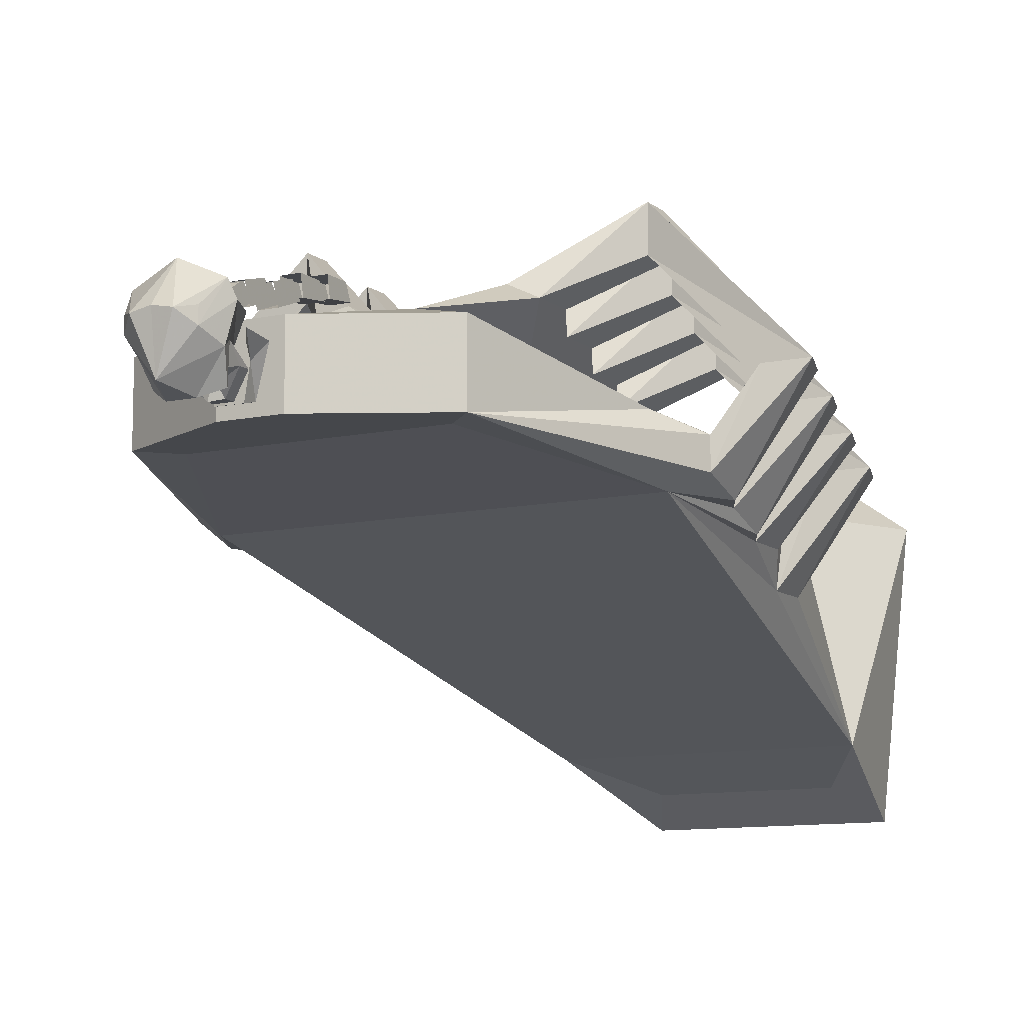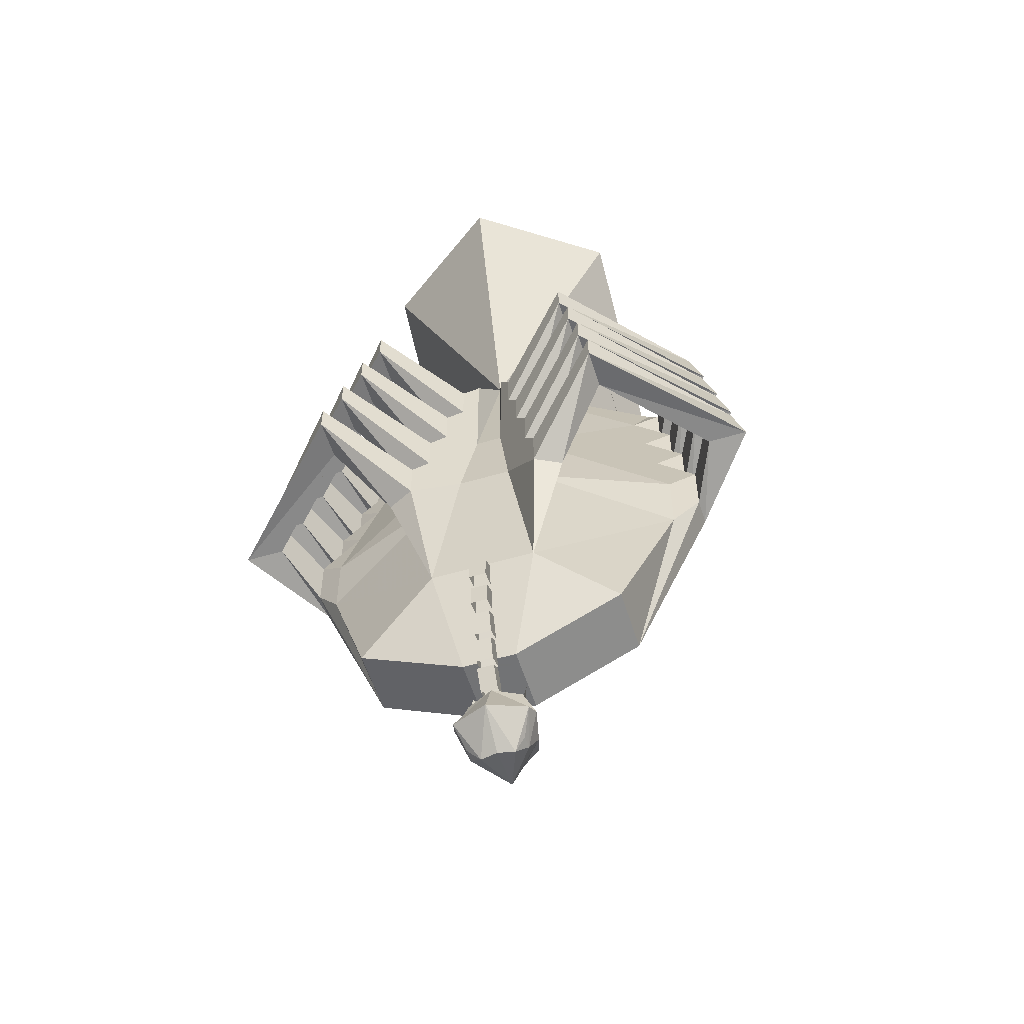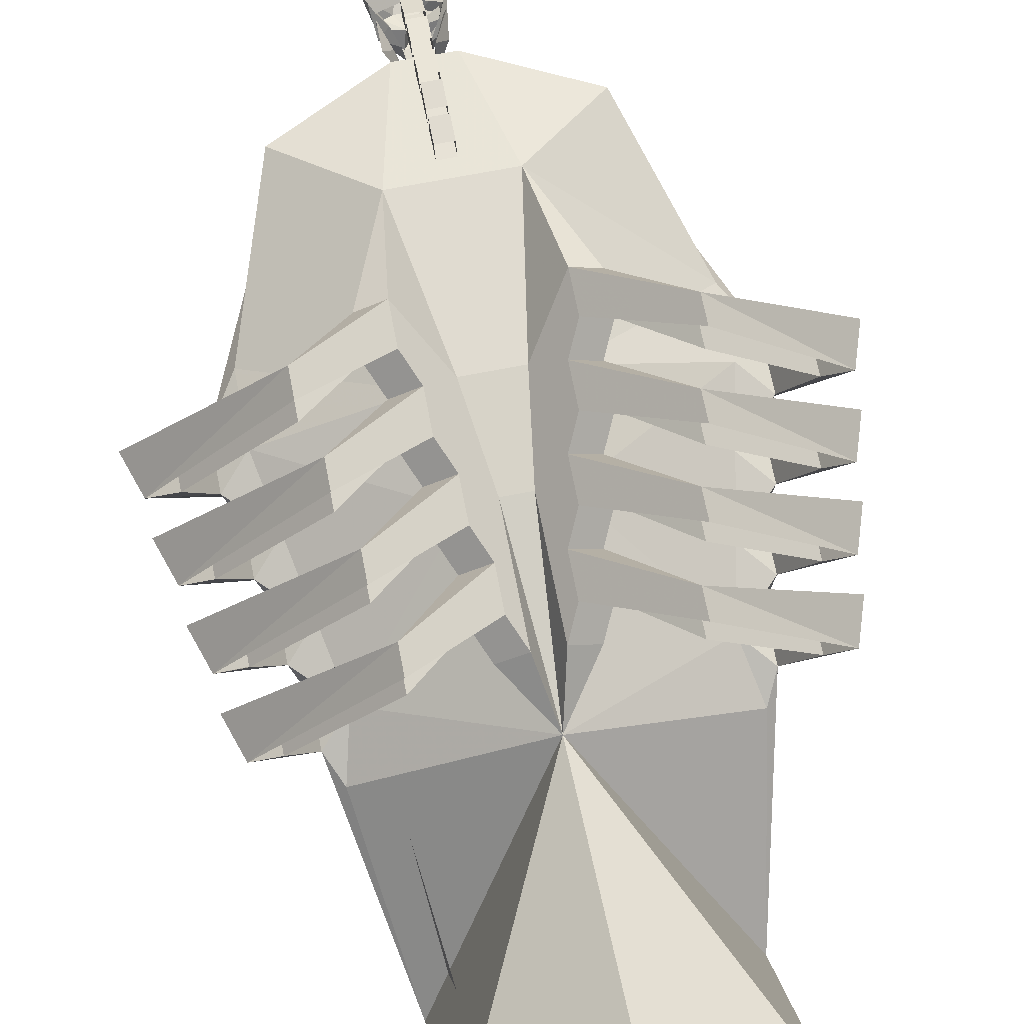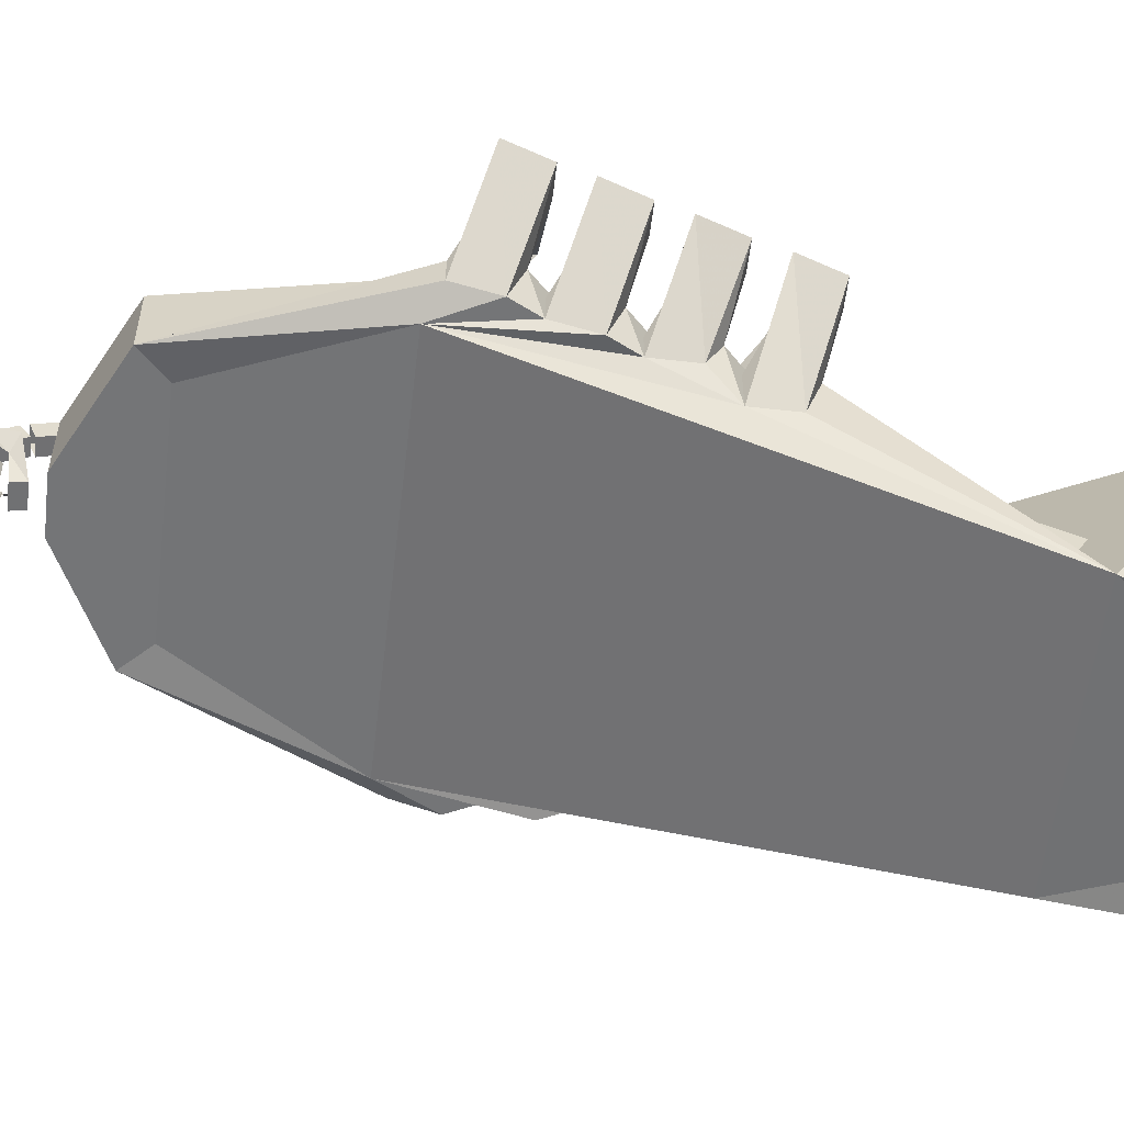
<metadata>
{"format":"obj","ext":"obj","renderer":"f3d","projection":"perspective","resolution":1024,"background":"white","views":[{"elev":-10.2,"azim":28.9,"up":"+Z"},{"elev":-55.7,"azim":17.2,"up":"+Y"},{"elev":69.8,"azim":169.0,"up":"+Z"},{"elev":-56.5,"azim":83.2,"up":"+Z"}]}
</metadata>
<code>
v -0.3125 0 0.125
v -0.3125 -0.3125 -0.3438
v 0 -0.6562 0.125
v 0 0 0.3438
v 0.3125 0 0.125
v 0.3125 -0.3125 -0.3438
v 0.25 0 -0.4688
v 0.1875 -0.125 -0.4062
v -0.25 0 -0.4688
v -0.1875 -0.125 -0.4062
v -0.0625 -1.938 0.1875
v -0.3125 -1.812 0.03125
v -0.0625 -1.938 0.03125
v 0.0625 -1.938 0.1875
v 0.125 -1.656 0.25
v -0.125 -1.656 0.25
v -0.3125 -1.812 0.1875
v -0.4375 -1.438 0.09375
v -0.5 -1.344 0.0625
v -0.5 -1.344 0
v -0.4375 -1.375 -0.03125
v -0.25 -1.75 0.03125
v -0.0625 -1.812 0.03125
v 0.0625 -1.938 0.03125
v 0.3125 -1.812 0.03125
v 0.3125 -1.812 0.1875
v 0.4375 -1.438 0.09375
v 0.125 -1.281 0.2188
v 0.2188 -1.406 0.3125
v 0.1562 -1.406 0.3438
v 0.0625 -1.281 0.25
v -0.0625 -1.281 0.25
v -0.1562 -1.406 0.3438
v -0.2188 -1.406 0.3125
v -0.125 -1.281 0.2188
v -0.03125 -1.062 0.2188
v 0.03125 -1.062 0.2188
v 0.03125 -0.7812 0.2188
v 0.09375 -0.7812 0.1875
v 0.09375 -1.062 0.1875
v 0.3438 -0.8125 0
v 0.375 -0.6875 -0.0625
v 0.4062 -0.75 -0.03125
v 0.4062 -0.7812 -0.125
v 0.4062 -0.875 -0.125
v 0.4375 -1.375 -0.03125
v 0.25 -0.3125 -0.3438
v -0.25 -0.3125 -0.3438
v -0.4062 -0.875 -0.125
v -0.4062 -0.7812 -0.125
v -0.4062 -0.75 -0.03125
v -0.375 -0.6875 -0.0625
v -0.3438 -0.8125 0
v -0.09375 -1.062 0.1875
v -0.09375 -0.7812 0.1875
v -0.03125 -0.7812 0.2188
v -0.0625 -0.8438 0.25
v -0.0625 -0.9375 0.25
v -0.09375 -1 0.2812
v -0.09375 -1.094 0.2812
v -0.125 -1.156 0.3125
v 0.125 -1.156 0.3125
v 0.09375 -1.094 0.2812
v 0.09375 -1 0.2812
v 0.0625 -0.9375 0.25
v 0.0625 -0.8438 0.25
v 0.125 -0.8438 0.2188
v 0.125 -0.9375 0.2188
v 0.1562 -1 0.25
v 0.1562 -1.094 0.25
v 0.1875 -1.156 0.2812
v 0.4375 -1.281 0.09375
v 0.4062 -1.125 0.0625
v 0.5 -1.219 0.0625
v 0.4688 -1.188 0.03125
v 0.4688 -1.062 0.03125
v 0.375 -0.9688 0.03125
v 0.4375 -1.031 0
v 0.4375 -0.9062 0
v 0.4062 -0.875 -0.03125
v 0.5 -1.344 0.0625
v 0.5625 -1.188 0.1875
v 0.625 -1.188 0.1875
v 0.5 -1.25 -0.03125
v 0.4688 -1.188 -0.03125
v 0.5312 -1.125 0.1562
v 0.5312 -1.031 0.1562
v 0.5938 -1.031 0.1562
v 0.4688 -1.094 -0.0625
v 0.4375 -1.031 -0.0625
v 0.5 -0.9688 0.125
v 0.5 -0.875 0.125
v 0.5625 -0.875 0.125
v 0.4375 -0.9375 -0.0625
v 0.4688 -0.8125 0.09375
v 0.4688 -0.7188 0.09375
v 0.5312 -0.7188 0.09375
v 0.5625 -0.8125 0.09375
v 0.25 -0.7812 0.3125
v 0.25 -0.7188 0.3125
v 0.5 -1.344 0
v 0.5625 -1.281 0.1875
v 0.3438 -1.188 0.4062
v 0.3438 -1.25 0.4062
v 0.2188 -1.312 0.3125
v 0.1875 -1.25 0.2812
v 0.1562 -1.312 0.3438
v 0.125 -1.25 0.3125
v 0.3438 -1.188 0.5
v 0.3438 -1.25 0.5
v 0.6562 -1.281 0.1875
v 0.625 -1.125 0.1562
v 0.3125 -1.094 0.375
v 0.3125 -1.031 0.375
v 0.25 -0.7812 0.4062
v 0.25 -0.7188 0.4062
v 0.2812 -0.875 0.3438
v 0.2812 -0.9375 0.3438
v 0.2812 -0.9375 0.4375
v 0.5938 -0.9688 0.125
v 0.2812 -0.875 0.4375
v 0.3125 -1.094 0.4688
v 0.3125 -1.031 0.4688
v 0.25 -1.75 0.03125
v 0.375 -1.375 -0.03125
v -0.375 -1.375 -0.03125
v 0.0625 -1.812 0.03125
v -0.4375 -1.281 0.09375
v -0.5 -1.219 0.0625
v -0.5625 -1.188 0.1875
v -0.5625 -1.281 0.1875
v -0.6562 -1.281 0.1875
v -0.5 -1.25 -0.03125
v -0.4688 -1.188 -0.03125
v -0.4688 -1.094 -0.0625
v -0.4375 -1.031 -0.0625
v -0.4375 -0.9375 -0.0625
v -0.4375 -0.9062 0
v -0.4062 -0.875 -0.03125
v -0.4688 -0.8125 0.09375
v -0.5625 -0.8125 0.09375
v -0.5312 -0.7188 0.09375
v -0.4688 -0.7188 0.09375
v -0.4062 -1.125 0.0625
v -0.4688 -1.188 0.03125
v -0.625 -1.188 0.1875
v -0.25 -0.7188 0.3125
v -0.25 -0.7812 0.3125
v -0.25 -0.7812 0.4062
v -0.25 -0.7188 0.4062
v -0.125 -0.8438 0.2188
v -0.125 -0.9375 0.2188
v -0.1562 -1 0.25
v -0.5 -0.9688 0.125
v -0.5 -0.875 0.125
v -0.2812 -0.875 0.3438
v -0.2812 -0.9375 0.3438
v -0.5938 -0.9688 0.125
v -0.4375 -1.031 0
v -0.5625 -0.875 0.125
v -0.2812 -0.9375 0.4375
v -0.2812 -0.875 0.4375
v -0.1562 -1.094 0.25
v -0.1875 -1.156 0.2812
v -0.1875 -1.25 0.2812
v -0.3125 -1.094 0.375
v -0.3125 -1.031 0.375
v -0.5312 -1.125 0.1562
v -0.5312 -1.031 0.1562
v -0.4688 -1.062 0.03125
v -0.5938 -1.031 0.1562
v -0.625 -1.125 0.1562
v -0.3125 -1.094 0.4688
v -0.3125 -1.031 0.4688
v -0.125 -1.25 0.3125
v -0.1562 -1.312 0.3438
v -0.3438 -1.188 0.5
v -0.3438 -1.25 0.5
v -0.3438 -1.25 0.4062
v -0.2188 -1.312 0.3125
v -0.3438 -1.188 0.4062
v -0.375 -0.9688 0.03125
v 0.1875 -0.0625 -0.2188
v -0.1875 -0.0625 -0.2188
v 0.25 -1.75 0.1562
v 0.375 -1.375 0.09375
v 0.25 -0.3125 -0.1562
v 0.03125 -1.969 0.04688
v -0.02344 -2 0.03906
v -0.02344 -1.969 0.04688
v -0.03125 -2.008 0.1016
v -0.05469 -1.992 0.1328
v -0.0625 -2.055 0.1406
v -0.05469 -2.055 0.1172
v 0.03125 -2 0.03906
v 0.04688 -2.008 0.1016
v 0.07031 -1.992 0.1328
v 0.07031 -2.055 0.1406
v 0.07031 -2.055 0.1172
v 0.03125 -2.125 0.02344
v -0.02344 -2.125 0.02344
v 0.007812 -2.078 0.03906
v 0.07031 -2.102 0.03906
v 0.08594 -2.133 0.09375
v 0.007812 -2.195 0.03906
v -0.07031 -2.133 0.09375
v -0.0625 -2.102 0.04688
v -0.05469 -2.102 0.07031
v -0.05469 -2.07 0.07812
v 0 -2.062 0.07031
v 0.007812 -2.062 0.03125
v 0.01562 -2.062 0.07031
v 0.07031 -2.07 0.07812
v 0.07031 -2.102 0.07031
v 0.07812 -2.109 0.1094
v 0.1016 -2.125 0.1641
v 0.07031 -2.18 0.1172
v 0.04688 -2.211 0.1406
v 0.007812 -2.211 0.1484
v -0.03125 -2.211 0.1406
v -0.0625 -2.18 0.1172
v -0.08594 -2.125 0.1641
v -0.07031 -2.109 0.1094
v -0.0625 -2.047 0.07812
v -0.01562 -2.016 0.03906
v -0.007812 -2.039 0.03906
v 0.02344 -2.039 0.03906
v 0.02344 -2.016 0.03906
v 0.07031 -2.047 0.07812
v 0.04688 -2.055 0.1094
v 0.07031 -2.055 0.1641
v 0.007812 -2.055 0.1953
v 0.09375 -2.141 0.1953
v 0.07031 -2.18 0.1484
v 0.007812 -2.148 0.2344
v -0.07812 -2.141 0.1953
v -0.0625 -2.18 0.1484
v -0.05469 -2.055 0.1641
v -0.04688 -2.055 0.1094
v -0.02344 -2.016 0.09375
v 0.03125 -2.016 0.09375
v 0.02344 -1.914 0.2188
v 0.02344 -1.938 0.25
v 0.02344 -1.992 0.2344
v 0.02344 -1.977 0.1953
v -0.01562 -1.914 0.2188
v -0.01562 -1.977 0.1953
v -0.01562 -1.938 0.25
v -0.01562 -1.992 0.2344
v 0.02344 -1.984 0.1953
v 0.02344 -2.008 0.2266
v 0.02344 -2.055 0.1953
v 0.02344 -2.039 0.1641
v -0.01562 -1.984 0.1953
v -0.01562 -2.039 0.1641
v -0.01562 -2.008 0.2266
v -0.01562 -2.055 0.1953
v 0.02344 -1.836 0.2344
v 0.02344 -1.859 0.2656
v 0.02344 -1.914 0.25
v 0.02344 -1.898 0.2109
v -0.01562 -1.836 0.2344
v -0.01562 -1.898 0.2109
v -0.01562 -1.859 0.2656
v -0.01562 -1.914 0.25
v 0.02344 -1.766 0.25
v 0.02344 -1.781 0.2812
v 0.02344 -1.836 0.2812
v 0.02344 -1.828 0.2422
v -0.01562 -1.766 0.25
v -0.01562 -1.828 0.2422
v -0.01562 -1.781 0.2812
v -0.01562 -1.836 0.2812
v 0.02344 -1.688 0.2656
v 0.02344 -1.703 0.2969
v 0.02344 -1.758 0.2969
v 0.02344 -1.75 0.2578
v -0.01562 -1.688 0.2656
v -0.01562 -1.75 0.2578
v -0.01562 -1.703 0.2969
v -0.01562 -1.758 0.2969
f 1 2 3
f 1 3 4
f 4 3 5
f 5 3 6
f 5 6 7
f 7 6 8
f 7 8 9
f 9 8 10
f 9 10 2
f 9 2 1
f 11 12 13
f 11 13 14
f 11 14 15
f 11 15 16
f 11 16 17
f 11 17 12
f 12 17 18
f 12 21 22
f 12 22 13
f 13 22 23
f 13 23 24
f 13 24 14
f 14 24 25
f 14 25 26
f 14 26 15
f 15 26 27
f 15 27 28
f 15 31 16
f 16 31 32
f 16 35 18
f 16 18 17
f 3 36 37
f 3 40 41
f 3 41 42
f 3 42 6
f 6 46 47
f 6 47 8
f 10 48 2
f 2 48 21
f 2 52 3
f 3 52 53
f 3 53 54
f 36 32 37
f 37 32 31
f 40 28 72
f 40 72 73
f 27 72 28
f 41 40 72
f 25 27 26
f 46 25 124
f 46 124 125
f 46 125 47
f 48 126 21
f 21 126 22
f 23 127 24
f 24 127 25
f 25 127 124
f 35 128 18
f 35 54 128
f 128 54 144
f 128 54 53
f 12 18 19
f 12 19 20
f 12 20 21
f 15 28 29
f 15 29 30
f 15 30 31
f 16 32 33
f 16 33 34
f 16 34 35
f 3 37 38
f 3 38 39
f 3 39 40
f 6 42 43
f 6 43 44
f 6 44 45
f 6 45 46
f 2 21 49
f 2 49 50
f 2 50 51
f 2 51 52
f 3 54 55
f 3 55 56
f 3 56 36
f 36 56 57
f 36 57 58
f 36 58 59
f 36 59 60
f 36 60 61
f 36 61 32
f 37 31 62
f 37 62 63
f 37 63 64
f 37 64 65
f 37 65 66
f 37 66 38
f 38 66 39
f 39 66 67
f 39 67 40
f 40 67 68
f 40 68 69
f 40 69 70
f 40 70 71
f 40 71 28
f 73 72 74
f 73 74 75
f 73 75 76
f 73 76 77
f 77 76 78
f 77 78 79
f 77 79 41
f 41 79 80
f 41 80 43
f 41 43 42
f 72 27 81
f 72 81 74
f 74 81 82
f 74 82 83
f 74 83 84
f 74 84 85
f 74 85 75
f 75 85 86
f 75 86 87
f 75 87 76
f 76 87 88
f 76 88 89
f 76 89 90
f 76 90 78
f 78 90 91
f 78 91 92
f 78 92 79
f 79 92 93
f 79 93 94
f 79 94 45
f 79 45 80
f 80 45 95
f 80 95 96
f 80 96 43
f 43 96 97
f 43 97 44
f 44 97 98
f 44 98 45
f 45 98 95
f 95 98 99
f 95 99 100
f 95 100 96
f 27 25 81
f 81 25 101
f 81 101 102
f 81 102 82
f 82 102 103
f 103 102 104
f 103 104 105
f 105 104 29
f 105 29 28
f 105 28 106
f 105 106 107
f 107 106 108
f 107 108 31
f 107 31 30
f 107 30 109
f 109 30 110
f 109 110 83
f 83 110 111
f 83 111 84
f 84 111 101
f 84 101 46
f 84 46 85
f 85 46 89
f 85 89 112
f 85 112 86
f 86 112 113
f 86 113 114
f 86 114 87
f 115 99 98
f 115 98 97
f 115 97 116
f 115 116 65
f 115 65 68
f 115 68 99
f 99 68 67
f 99 67 100
f 66 65 116
f 117 92 91
f 117 91 118
f 117 118 69
f 69 118 70
f 70 118 119
f 70 119 63
f 70 63 62
f 70 62 71
f 118 91 120
f 118 120 119
f 119 120 93
f 119 93 121
f 119 121 63
f 63 121 64
f 120 91 90
f 120 90 94
f 120 94 93
f 122 113 112
f 122 112 88
f 122 88 123
f 122 123 108
f 122 108 106
f 122 106 113
f 113 106 71
f 113 71 114
f 62 108 123
f 108 62 31
f 88 112 89
f 104 102 111
f 104 111 110
f 104 110 29
f 29 110 30
f 111 102 101
f 45 94 90
f 45 90 46
f 46 90 89
f 46 101 25
f 28 71 106
f 68 65 64
f 68 64 69
f 18 128 19
f 19 128 129
f 19 129 130
f 19 130 131
f 19 131 20
f 20 131 132
f 20 132 133
f 20 133 21
f 21 133 134
f 21 134 135
f 21 135 136
f 21 136 49
f 49 136 137
f 49 137 138
f 49 138 139
f 49 139 140
f 49 140 141
f 49 141 50
f 50 141 142
f 50 142 51
f 51 142 143
f 51 143 139
f 51 139 53
f 51 53 52
f 128 144 129
f 129 144 145
f 129 145 134
f 129 134 133
f 129 133 146
f 129 146 130
f 140 143 147
f 140 147 148
f 140 148 141
f 141 148 149
f 141 149 142
f 142 149 150
f 150 149 58
f 150 58 57
f 139 143 140
f 148 147 151
f 148 151 152
f 148 152 149
f 149 152 58
f 58 152 153
f 58 153 59
f 154 155 156
f 154 156 157
f 154 157 158
f 154 158 136
f 154 136 159
f 154 159 155
f 155 159 138
f 155 138 160
f 160 138 137
f 160 137 158
f 160 158 161
f 160 161 162
f 162 161 60
f 162 60 59
f 158 157 161
f 161 157 163
f 161 163 60
f 60 163 164
f 60 164 61
f 157 156 153
f 157 153 163
f 163 153 54
f 163 54 164
f 164 54 35
f 164 35 165
f 164 165 166
f 164 166 167
f 167 166 168
f 167 168 169
f 169 168 145
f 169 145 170
f 169 170 171
f 171 170 135
f 171 135 172
f 171 172 173
f 171 173 174
f 174 173 175
f 174 175 61
f 61 175 32
f 32 175 176
f 32 176 33
f 33 176 177
f 33 177 178
f 33 178 34
f 34 178 179
f 34 179 180
f 34 180 35
f 35 180 165
f 165 180 175
f 165 175 173
f 165 173 166
f 166 173 172
f 166 172 168
f 168 172 134
f 168 134 145
f 137 136 158
f 135 134 172
f 131 130 181
f 131 181 179
f 131 179 132
f 132 179 178
f 132 178 146
f 132 146 133
f 179 181 180
f 146 178 177
f 170 159 136
f 170 136 135
f 182 138 159
f 182 159 170
f 182 170 144
f 144 170 145
f 138 182 53
f 138 53 139
f 152 151 54
f 152 54 153
f 54 151 55
f 55 151 56
f 56 151 57
f 180 176 175
f 188 189 190
f 190 189 191
f 190 191 192
f 192 191 193
f 193 191 194
f 195 189 188
f 195 188 196
f 196 188 197
f 196 197 198
f 196 198 199
f 200 201 202
f 200 202 203
f 200 203 204
f 200 204 205
f 200 205 201
f 201 205 206
f 201 206 207
f 201 207 202
f 202 207 208
f 202 210 211
f 202 211 212
f 202 214 203
f 203 214 215
f 203 215 204
f 204 215 216
f 204 216 217
f 204 217 205
f 205 217 218
f 205 218 219
f 205 219 220
f 205 220 221
f 205 221 206
f 206 221 222
f 206 222 223
f 206 223 207
f 207 223 208
f 208 223 209
f 209 223 224
f 209 224 225
f 209 225 226
f 209 226 210
f 210 226 211
f 210 211 202
f 202 211 212
f 212 211 227
f 212 227 213
f 213 227 228
f 213 228 229
f 213 229 215
f 213 215 214
f 227 226 225
f 227 225 228
f 215 230 216
f 216 230 231
f 216 231 232
f 216 232 233
f 216 233 217
f 217 233 234
f 217 234 218
f 218 234 233
f 218 233 235
f 218 235 219
f 219 235 220
f 220 235 236
f 220 236 237
f 220 237 221
f 221 237 236
f 221 236 222
f 222 236 232
f 222 232 238
f 222 238 239
f 222 239 223
f 223 239 224
f 224 239 240
f 224 240 225
f 215 229 230
f 230 229 241
f 241 229 228
f 233 232 235
f 235 232 236
f 242 243 244
f 242 244 245
f 242 245 246
f 246 245 247
f 246 247 248
f 248 247 249
f 248 249 243
f 243 249 244
f 250 251 252
f 250 252 253
f 250 253 254
f 254 253 255
f 254 255 256
f 256 255 257
f 256 257 251
f 251 257 252
f 258 259 260
f 258 260 261
f 258 261 262
f 262 261 263
f 262 263 264
f 264 263 265
f 264 265 259
f 259 265 260
f 266 267 268
f 266 268 269
f 266 269 270
f 270 269 271
f 270 271 272
f 272 271 273
f 272 273 267
f 267 273 268
f 274 275 276
f 274 276 277
f 274 277 278
f 278 277 279
f 278 279 280
f 280 279 281
f 280 281 275
f 275 281 276
f 8 47 48
f 8 48 10
f 47 125 48
f 48 125 126
f 22 126 125
f 22 125 124
f 22 124 127
f 22 127 23
f 10 8 183
f 10 183 184
f 125 124 185
f 125 185 186
f 125 186 187
f 125 187 47
f 47 187 8
f 8 187 183
f 202 208 209
f 202 209 210
f 202 212 213
f 202 213 214
f 211 226 227

</code>
